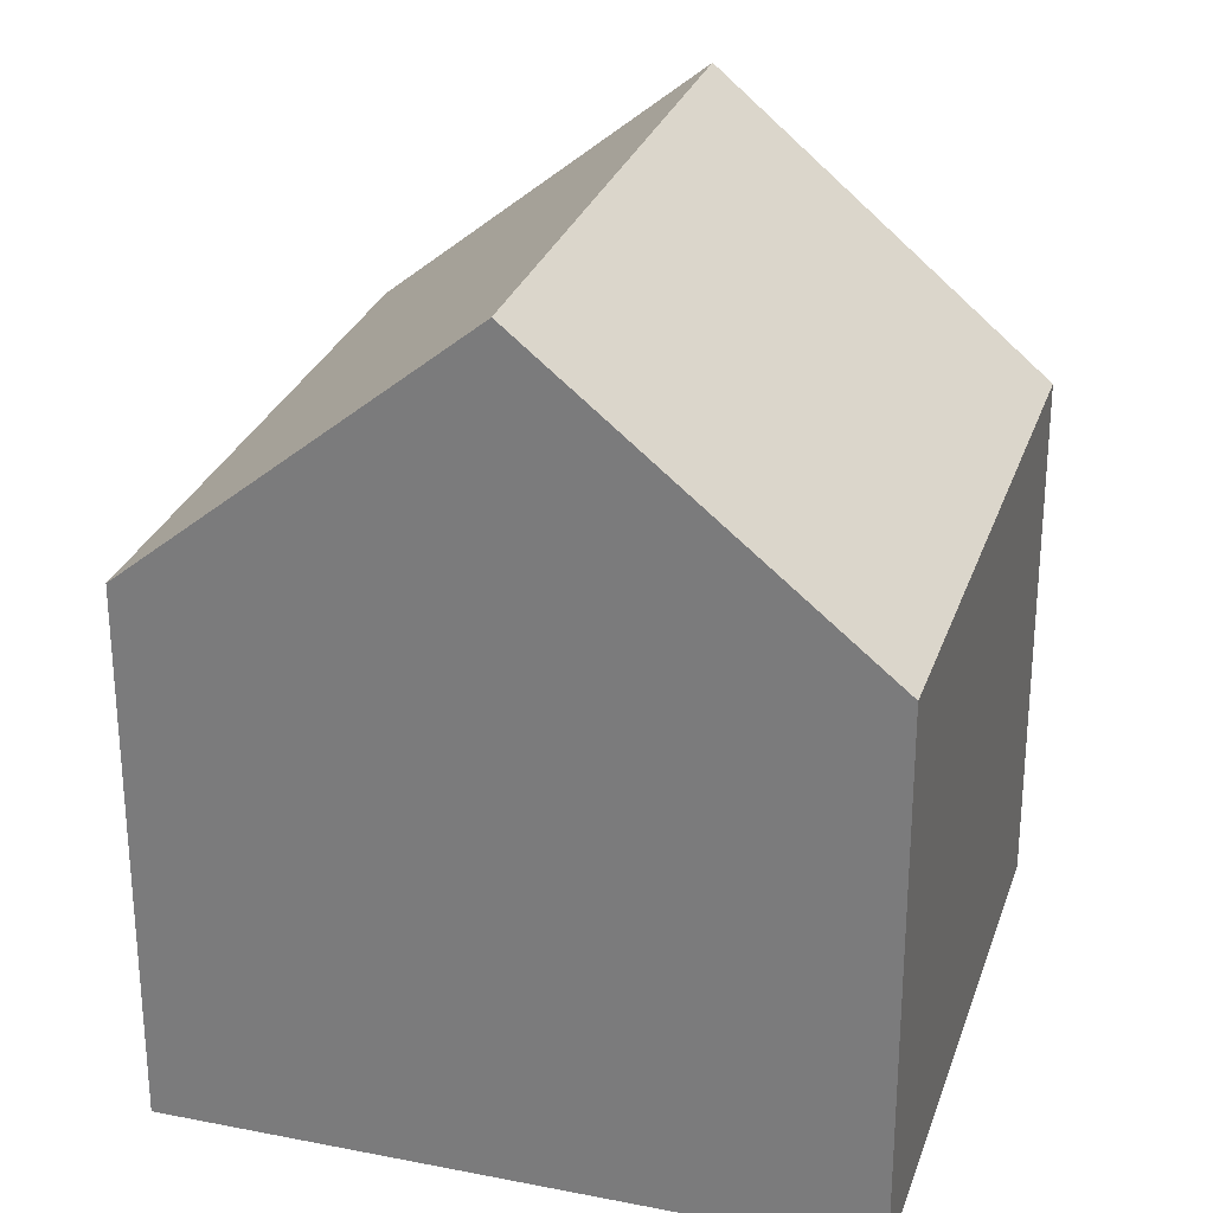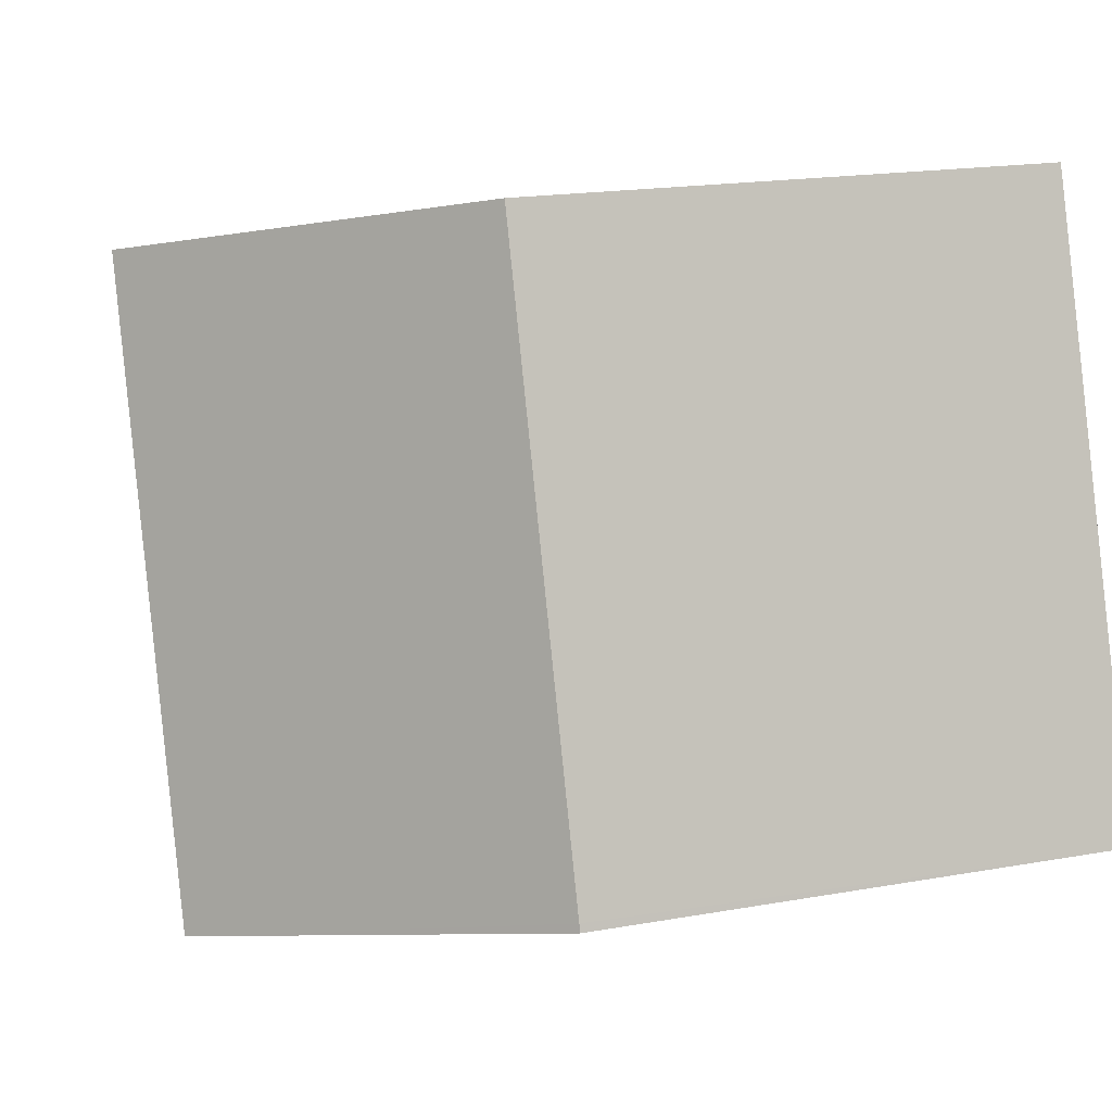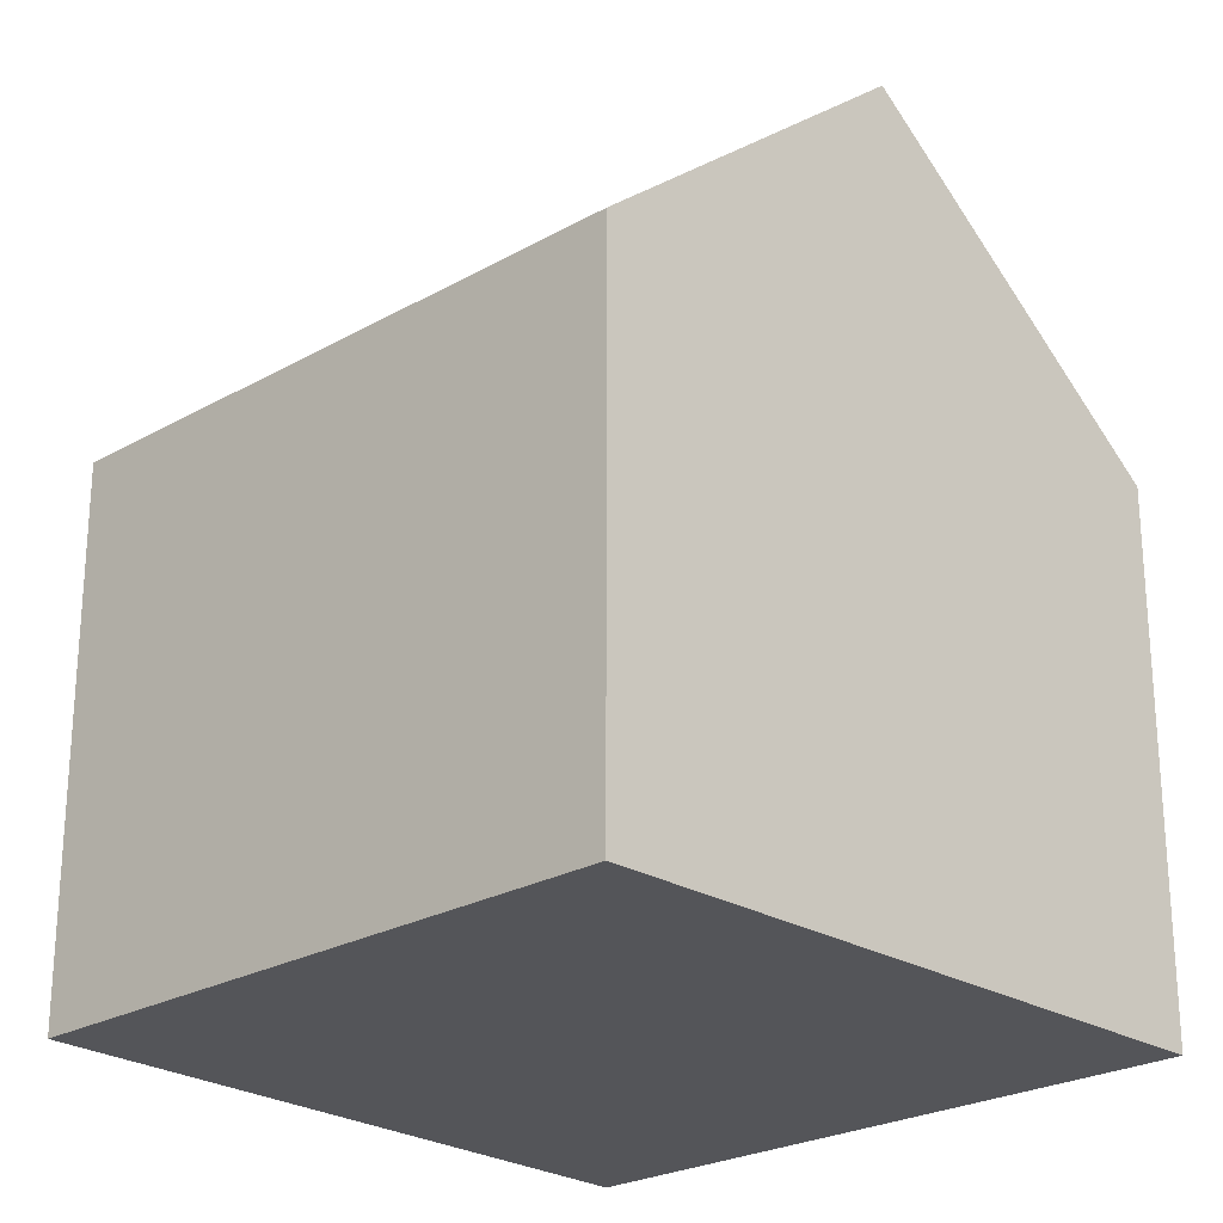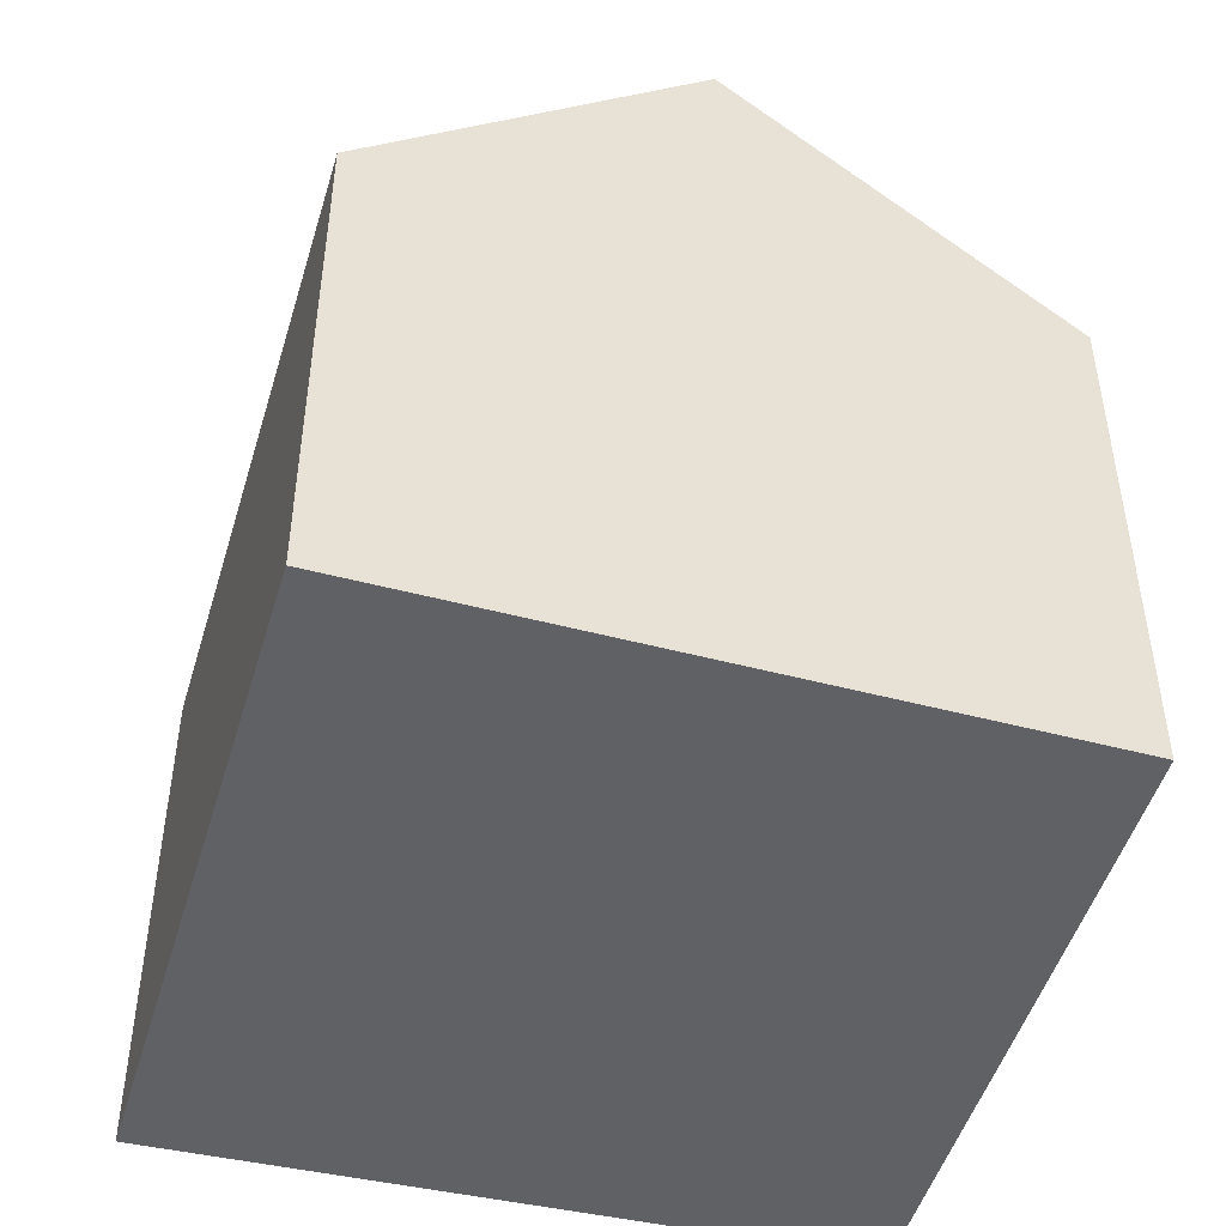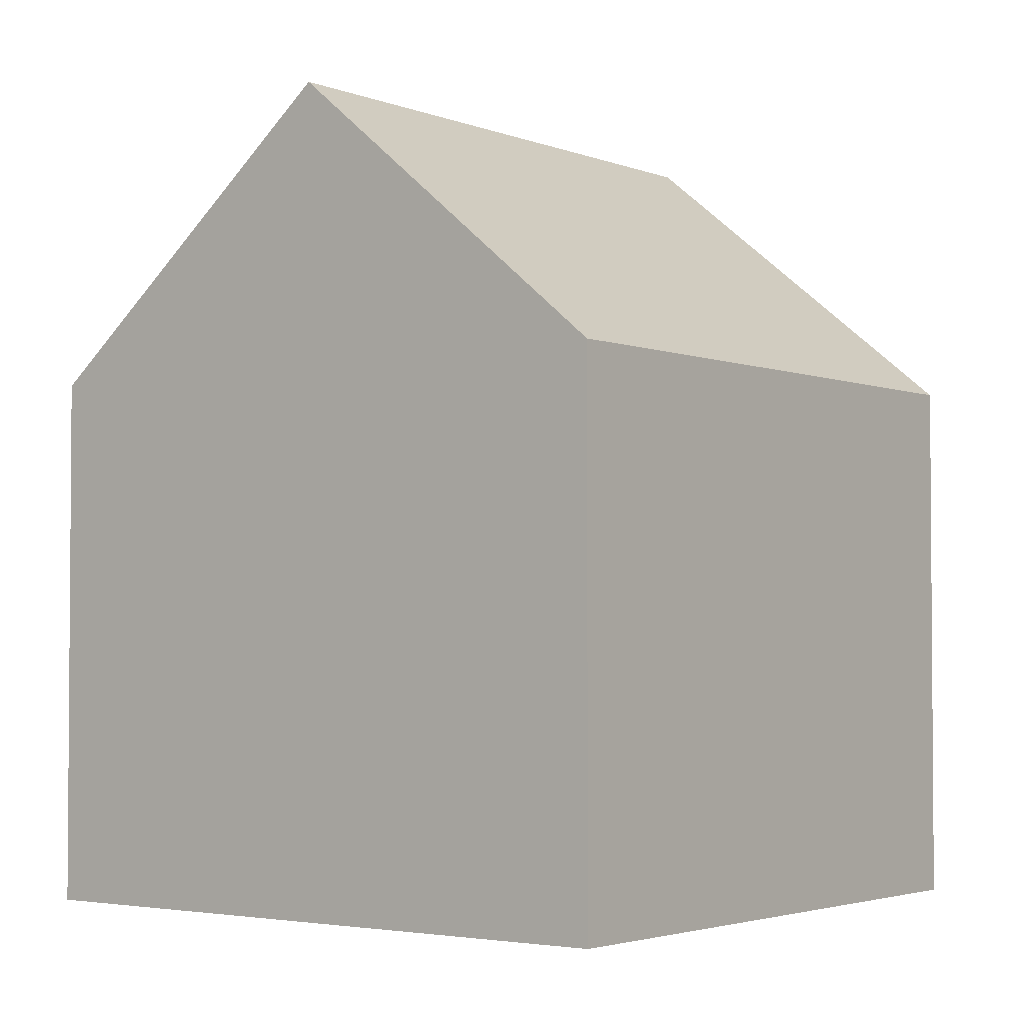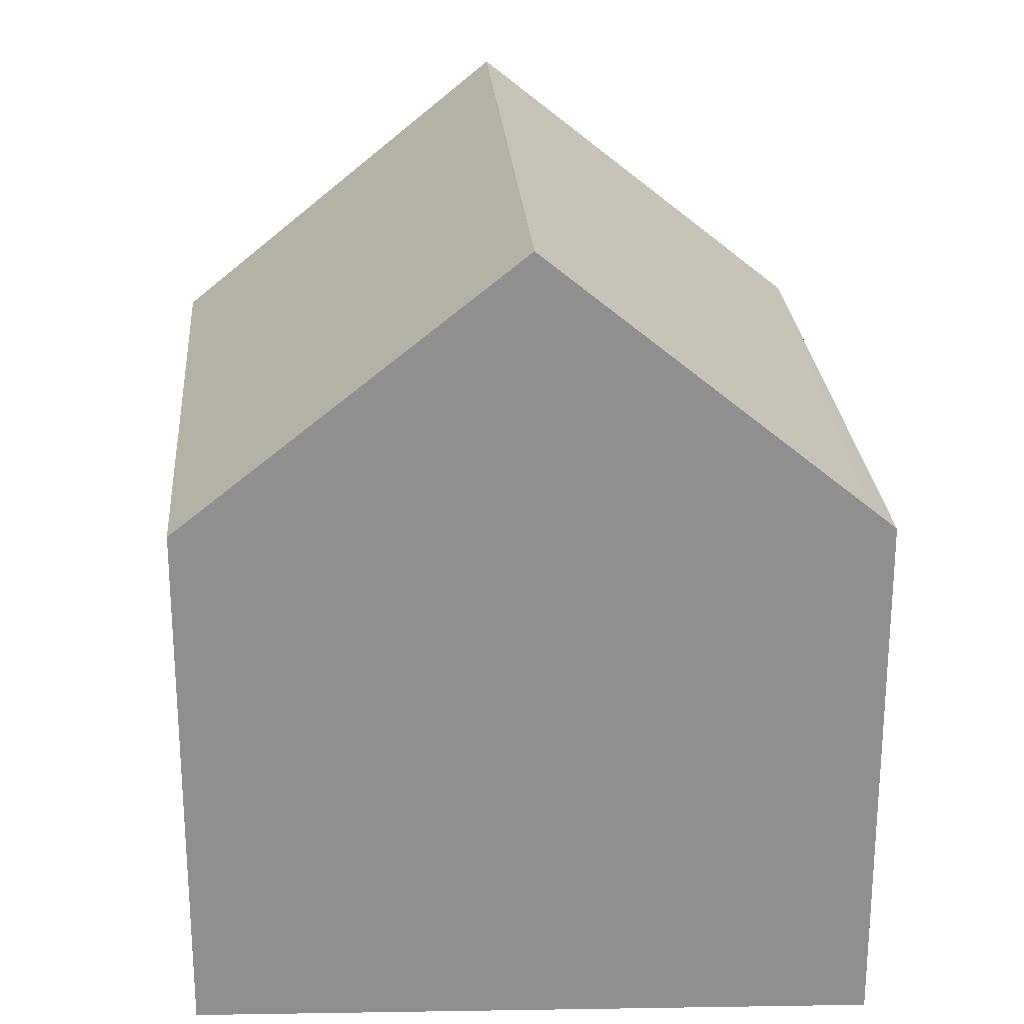
<metadata>
{"format":"obj","ext":"obj","renderer":"f3d","projection":"perspective","resolution":1024,"background":"white","views":[{"elev":27.8,"azim":-145.6,"up":"+Y"},{"elev":17.6,"azim":-109.8,"up":"+Z"},{"elev":-24.7,"azim":-29.5,"up":"+Y"},{"elev":-49.0,"azim":-178.7,"up":"+Y"},{"elev":-2.8,"azim":53.9,"up":"+Y"},{"elev":24.8,"azim":13.5,"up":"+Y"}]}
</metadata>
<code>
v  5.031 12.65 -1.598
v  2.986 8.351 9.352
v  8.102 12.65 7.982
v  0.04 8.36 0.126
v  0 8.36 5.119e-16
v  10.09 8.357 -3.135
v  12.8 8.703 6.724
v  13.21 8.357 6.614
v  10.06 8.357 -3.197
v  8.711 9.512 -2.767
v  0 0 0
v  2.986 -5.726e-16 9.352
v  0.04 -7.715e-18 0.126
v  8.102 -4.888e-16 7.982
v  12.8 -4.117e-16 6.724
v  13.21 -4.05e-16 6.614
v  10.09 1.92e-16 -3.135
v  10.06 1.958e-16 -3.197
v  5.031 9.785e-17 -1.598
v  8.711 1.694e-16 -2.767
g defaultobject
f 1 2 3
f 2 1 4
f 4 1 5
f 6 7 8
f 7 6 3
f 3 6 1
f 1 6 9
f 1 9 10
f 11 4 5
f 4 11 2
f 2 11 12
f 12 11 13
f 12 3 2
f 3 12 7
f 7 12 14
f 7 14 8
f 8 14 15
f 8 15 16
f 16 6 8
f 6 16 17
f 6 17 9
f 9 17 18
f 10 5 1
f 5 10 9
f 5 9 18
f 5 18 19
f 5 19 11
f 19 18 20
f 15 17 16
f 17 15 14
f 17 14 12
f 17 12 18
f 18 12 20
f 20 12 13
f 20 13 19
f 19 13 11

</code>
